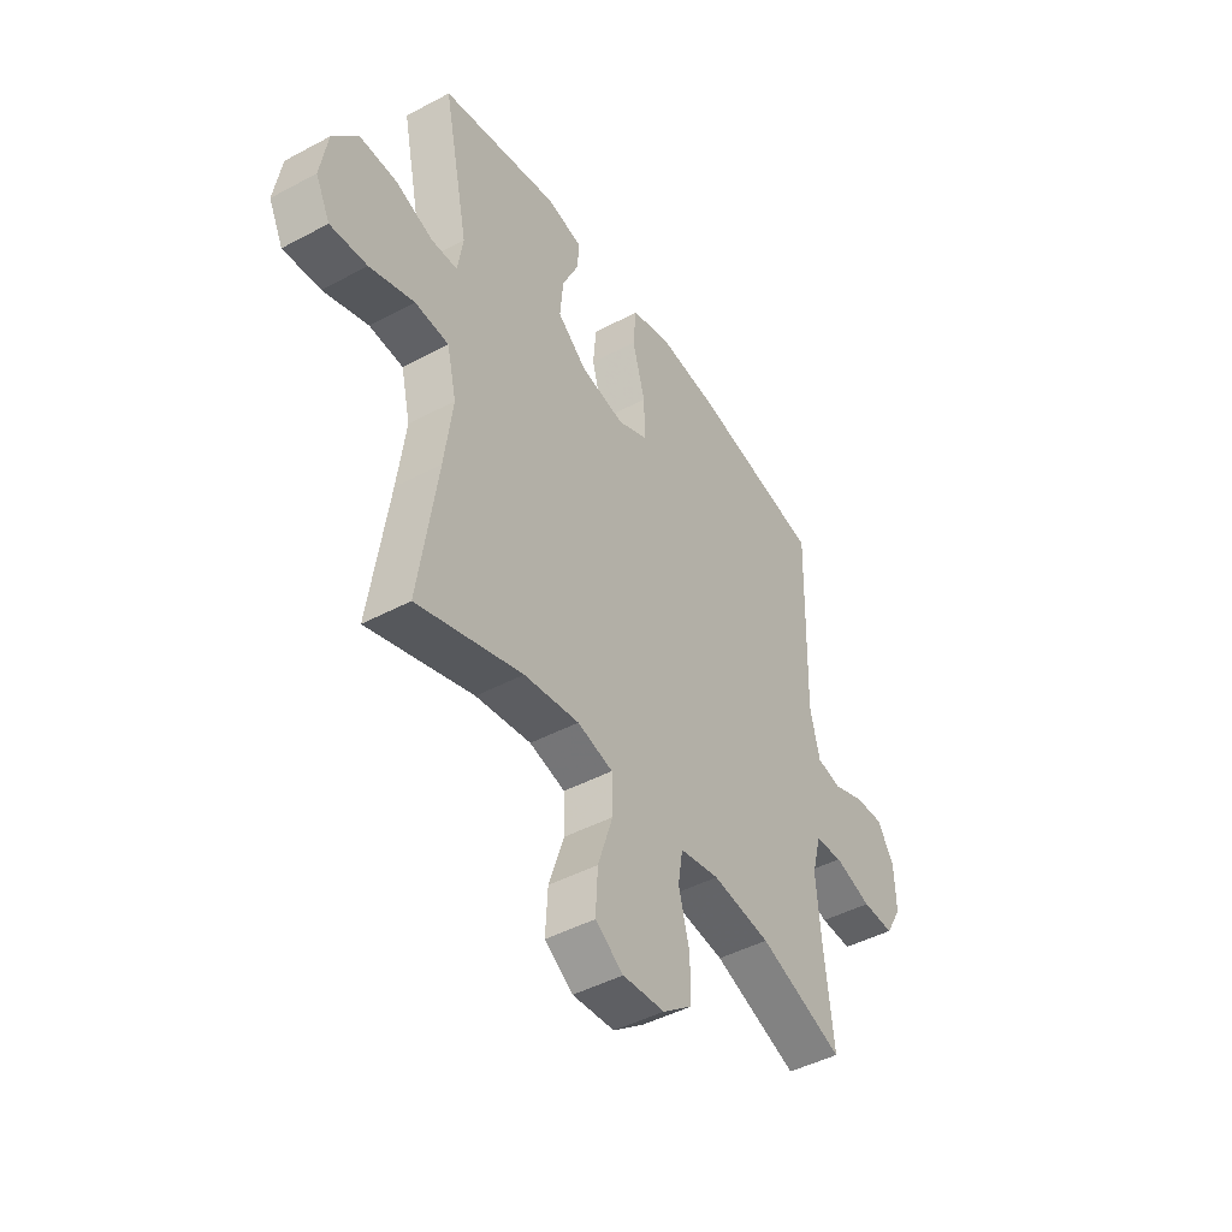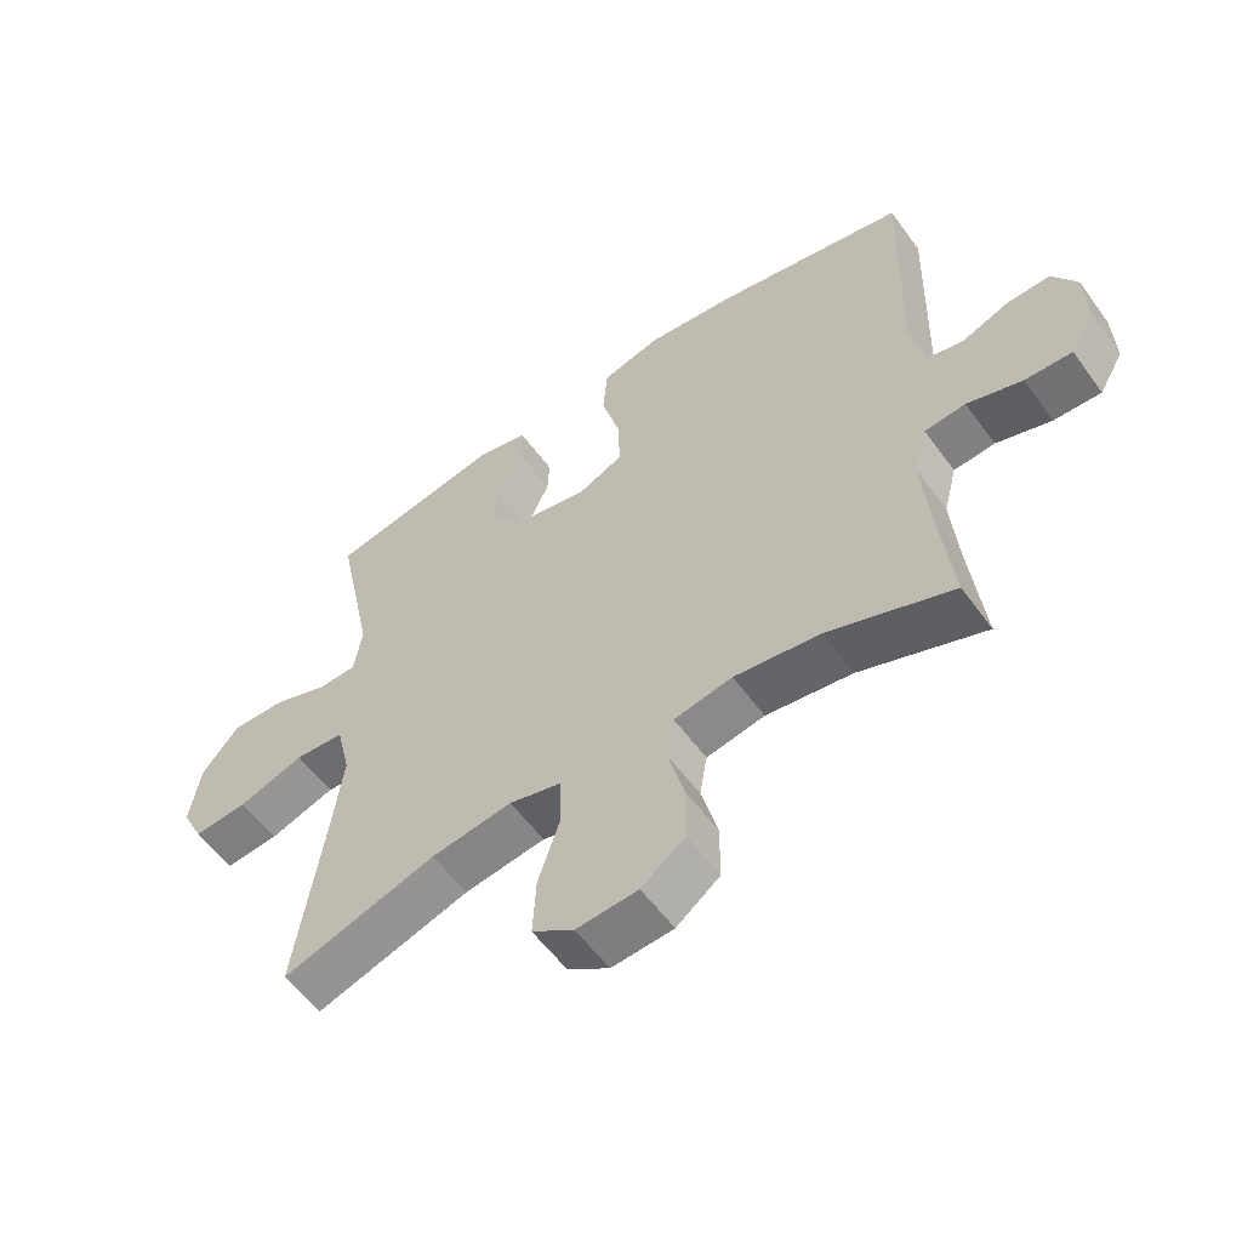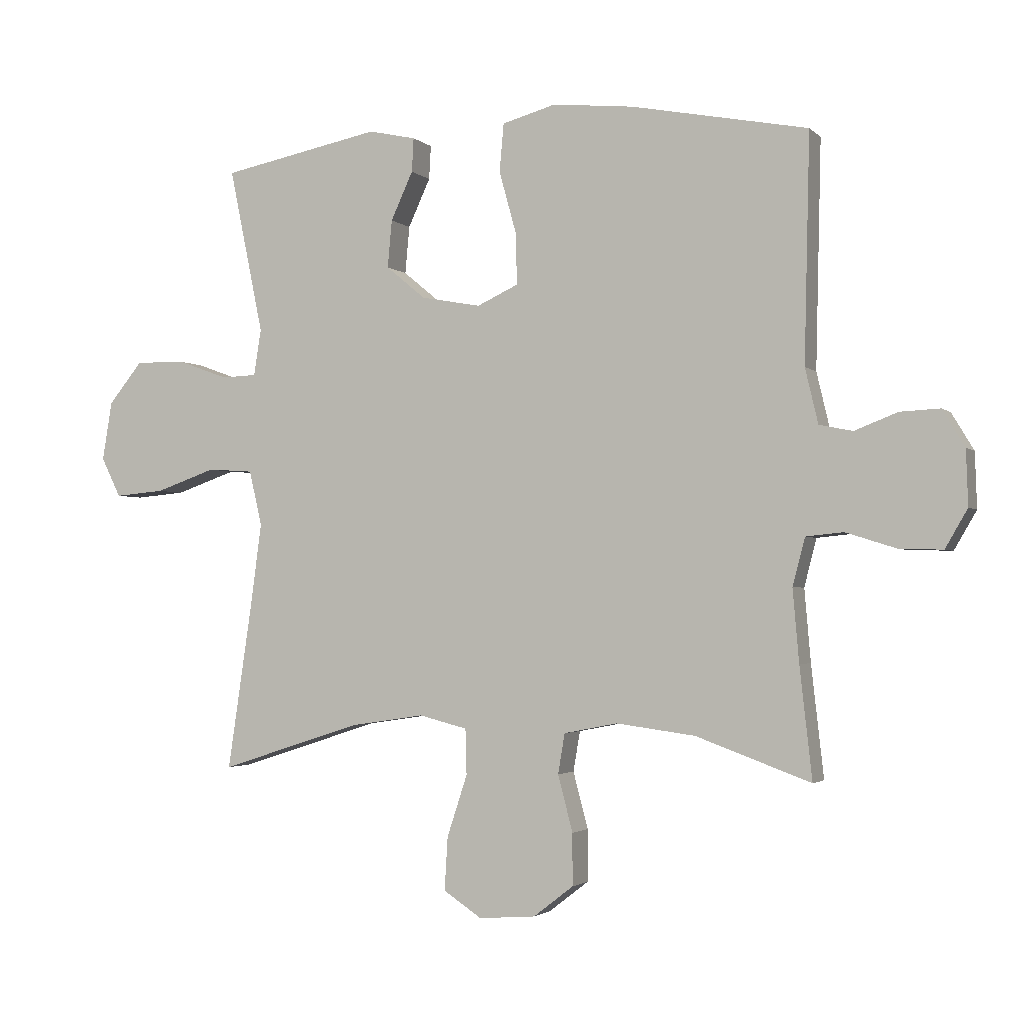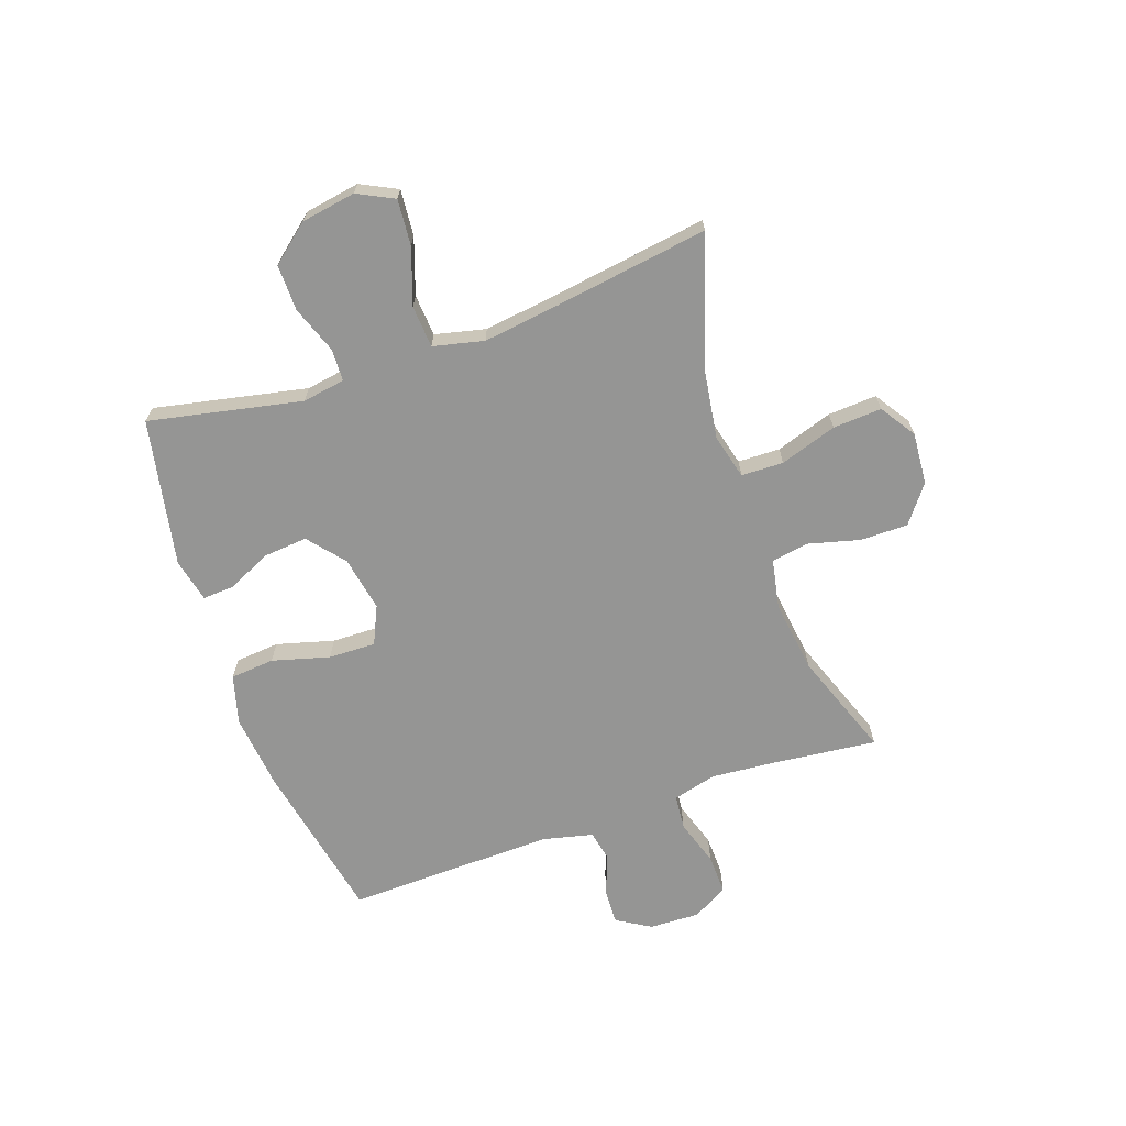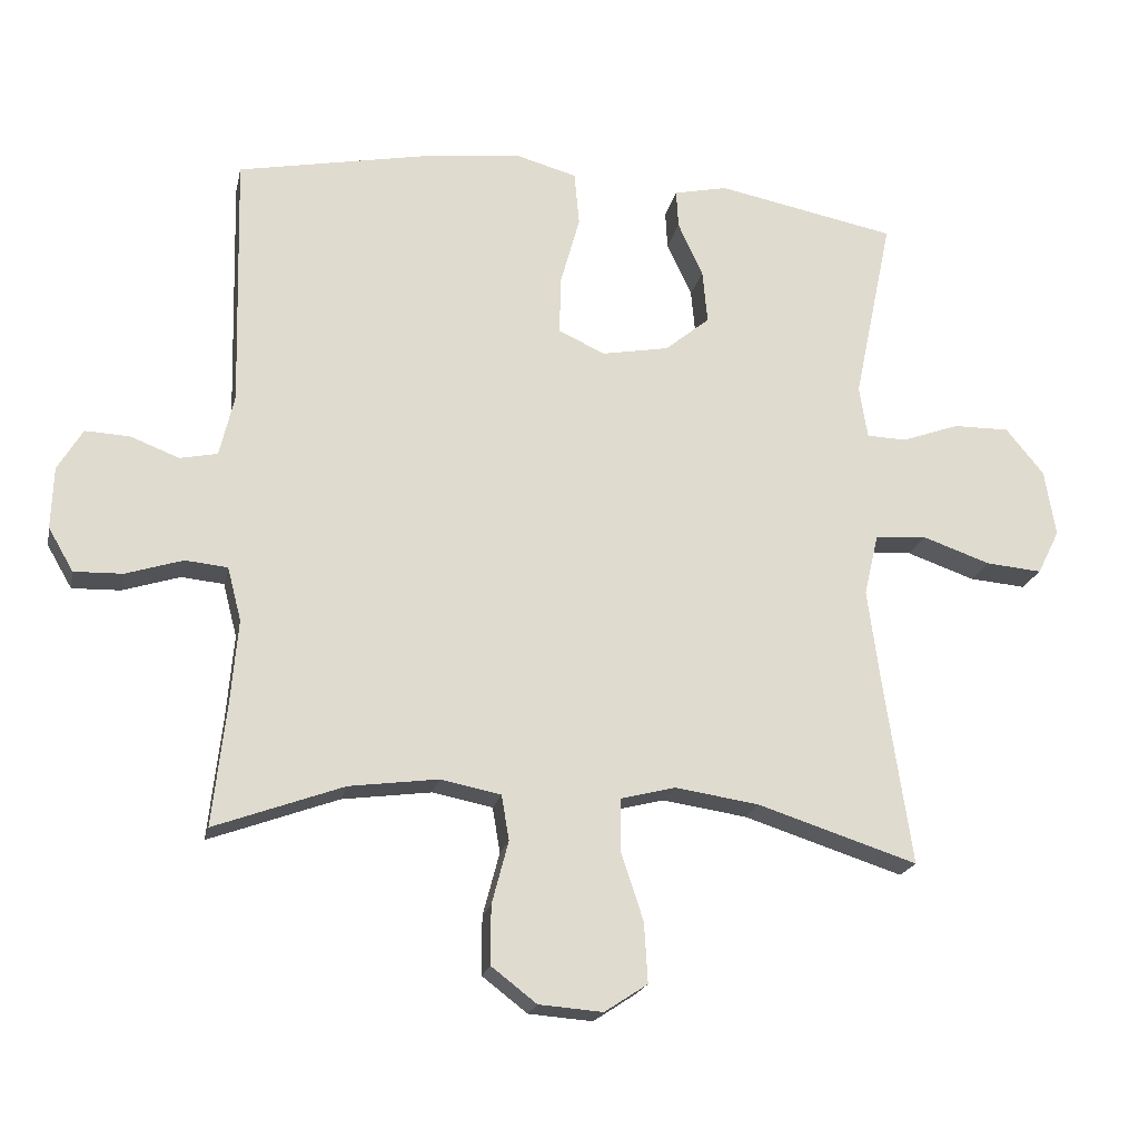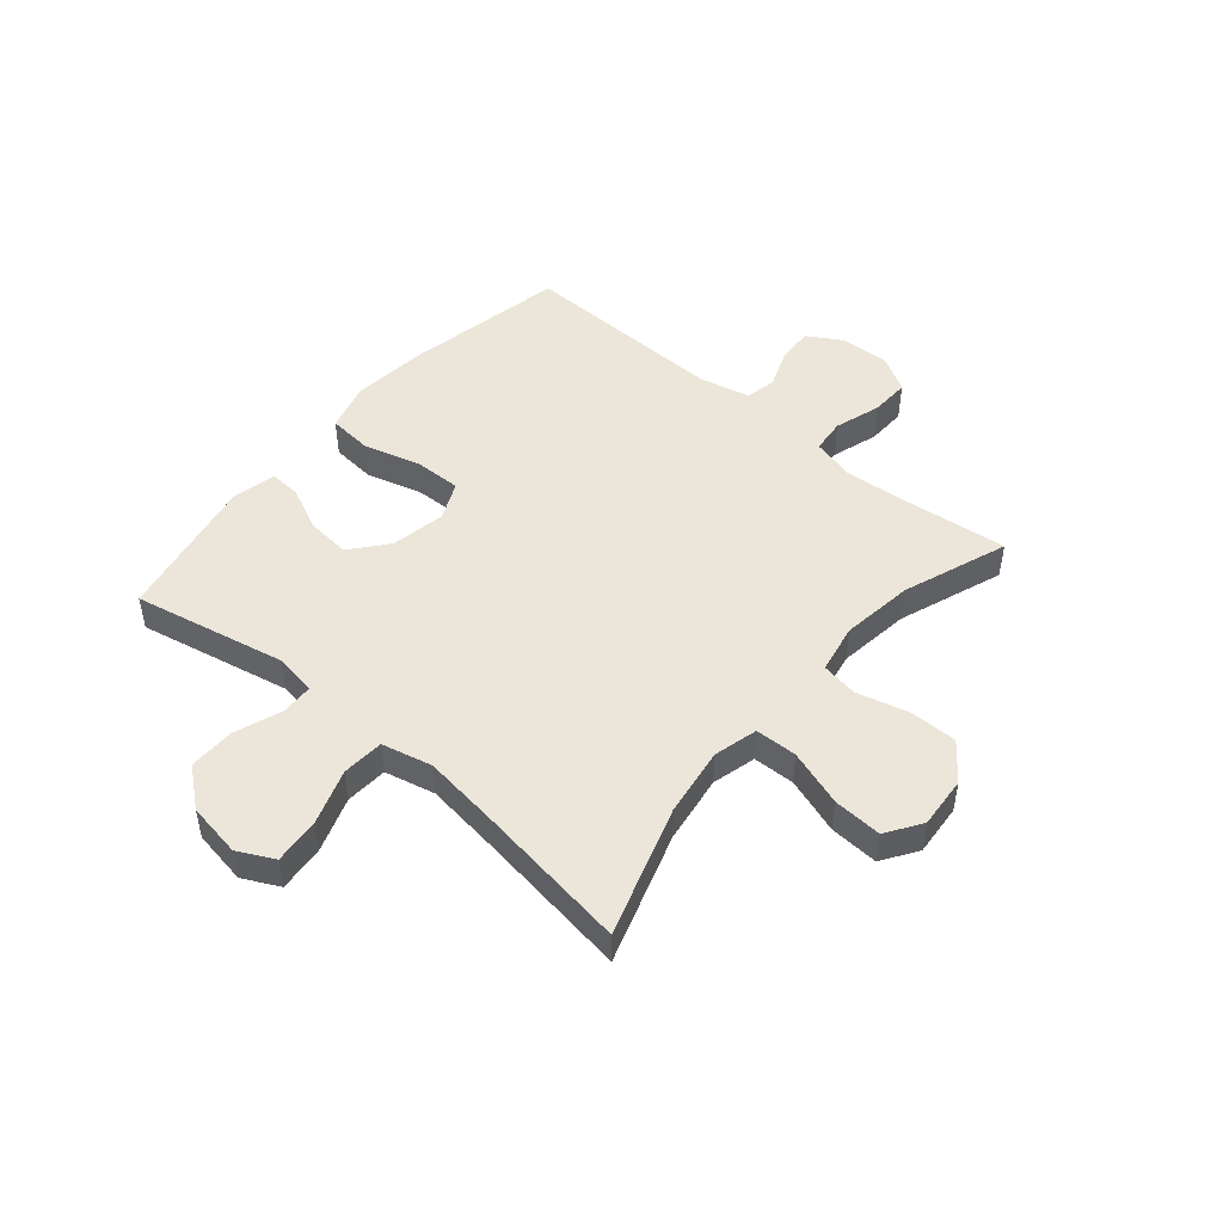
<metadata>
{"format":"obj","ext":"obj","renderer":"f3d","projection":"perspective","resolution":1024,"background":"white","views":[{"elev":-45.3,"azim":121.7,"up":"+Z"},{"elev":-56.7,"azim":-144.4,"up":"+Z"},{"elev":-2.4,"azim":-158.2,"up":"+Z"},{"elev":-67.4,"azim":109.3,"up":"+Y"},{"elev":-20.1,"azim":-11.8,"up":"+Z"},{"elev":48.4,"azim":130.3,"up":"+Y"}]}
</metadata>
<code>
v -0.5 0.07 -0.5
v -0.48 0.07 -0.32
v -0.47 0.07 -0.203
v -0.49 0.07 -0.126
v -0.551 0.07 -0.12
v -0.633 0.07 -0.146
v -0.703 0.07 -0.148
v -0.739 0.07 -0.086
v -0.736 0.07 0.003
v -0.7 0.07 0.063
v -0.636 0.07 0.06
v -0.566 0.07 0.033
v -0.512 0.07 0.044
v -0.491 0.07 0.133
v -0.5 0.07 0.5
v -0.214 0.07 0.556
v -0.082 0.07 0.57
v 0.005 0.07 0.546
v 0.012 0.07 0.468
v -0.016 0.07 0.367
v -0.018 0.07 0.284
v 0.049 0.07 0.253
v 0.146 0.07 0.271
v 0.21 0.07 0.324
v 0.203 0.07 0.401
v 0.167 0.07 0.479
v 0.164 0.07 0.534
v 0.241 0.07 0.551
v 0.5 0.07 0.5
v 0.444 0.07 0.231
v 0.456 0.07 0.156
v 0.513 0.07 0.154
v 0.596 0.07 0.184
v 0.677 0.07 0.185
v 0.732 0.07 0.118
v 0.748 0.07 0.022
v 0.716 0.07 -0.042
v 0.635 0.07 -0.035
v 0.537 0.07 -0.001
v 0.463 0.07 -0.006
v 0.442 0.07 -0.095
v 0.46 0.07 -0.23
v 0.5 0.07 -0.5
v 0.27 0.07 -0.426
v 0.149 0.07 -0.408
v 0.071 0.07 -0.428
v 0.069 0.07 -0.502
v 0.102 0.07 -0.602
v 0.107 0.07 -0.688
v 0.045 0.07 -0.729
v -0.047 0.07 -0.722
v -0.112 0.07 -0.672
v -0.112 0.07 -0.588
v -0.088 0.07 -0.497
v -0.099 0.07 -0.432
v -0.186 0.07 -0.415
v -0.314 0.07 -0.432
v -0.5 0 -0.5
v -0.48 0 -0.32
v -0.47 0 -0.203
v -0.49 0 -0.126
v -0.551 0 -0.12
v -0.633 0 -0.146
v -0.703 0 -0.148
v -0.739 0 -0.086
v -0.736 0 0.003
v -0.7 0 0.063
v -0.636 0 0.06
v -0.566 0 0.033
v -0.512 0 0.044
v -0.491 0 0.133
v -0.5 0 0.5
v -0.214 0 0.556
v -0.082 0 0.57
v 0.005 0 0.546
v 0.012 0 0.468
v -0.016 0 0.367
v -0.018 0 0.284
v 0.049 0 0.253
v 0.146 0 0.271
v 0.21 0 0.324
v 0.203 0 0.401
v 0.167 0 0.479
v 0.164 0 0.534
v 0.241 0 0.551
v 0.5 0 0.5
v 0.444 0 0.231
v 0.456 0 0.156
v 0.513 0 0.154
v 0.596 0 0.184
v 0.677 0 0.185
v 0.732 0 0.118
v 0.748 0 0.022
v 0.716 0 -0.042
v 0.635 0 -0.035
v 0.537 0 -0.001
v 0.463 0 -0.006
v 0.442 0 -0.095
v 0.46 0 -0.23
v 0.5 0 -0.5
v 0.27 0 -0.426
v 0.149 0 -0.408
v 0.071 0 -0.428
v 0.069 0 -0.502
v 0.102 0 -0.602
v 0.107 0 -0.688
v 0.045 0 -0.729
v -0.047 0 -0.722
v -0.112 0 -0.672
v -0.112 0 -0.588
v -0.088 0 -0.497
v -0.099 0 -0.432
v -0.186 0 -0.415
v -0.314 0 -0.432
f 51 52 53 54
f 51 54 55
f 50 51 55
f 47 48 49 50
f 46 47 50 55
f 45 46 55 56
f 42 43 44
f 41 42 44 45
f 40 41 45 56
f 36 37 38 39
f 36 39 40
f 35 36 40
f 32 33 34 35
f 31 32 35 40
f 30 31 40 56
f 25 26 27 28
f 24 25 28 29
f 23 24 29 30
f 17 18 19 20
f 17 20 21
f 14 15 16 17
f 13 14 17 21
f 9 10 11 12
f 7 8 9 12
f 5 6 7 12
f 4 5 12 13
f 3 4 13 21
f 57 1 2
f 22 23 30 56
f 21 22 56 57
f 2 3 21 57
f 111 110 109 108
f 112 111 108
f 112 108 107
f 107 106 105 104
f 112 107 104 103
f 113 112 103 102
f 101 100 99
f 102 101 99 98
f 113 102 98 97
f 96 95 94 93
f 97 96 93
f 97 93 92
f 92 91 90 89
f 97 92 89 88
f 113 97 88 87
f 85 84 83 82
f 86 85 82 81
f 87 86 81 80
f 77 76 75 74
f 78 77 74
f 74 73 72 71
f 78 74 71 70
f 69 68 67 66
f 69 66 65 64
f 69 64 63 62
f 70 69 62 61
f 78 70 61 60
f 59 58 114
f 113 87 80 79
f 114 113 79 78
f 114 78 60 59
f 1 58 59 2
f 2 59 60 3
f 3 60 61 4
f 4 61 62 5
f 5 62 63 6
f 6 63 64 7
f 7 64 65 8
f 8 65 66 9
f 9 66 67 10
f 10 67 68 11
f 11 68 69 12
f 12 69 70 13
f 13 70 71 14
f 14 71 72 15
f 15 72 73 16
f 16 73 74 17
f 17 74 75 18
f 18 75 76 19
f 19 76 77 20
f 20 77 78 21
f 21 78 79 22
f 22 79 80 23
f 23 80 81 24
f 24 81 82 25
f 25 82 83 26
f 26 83 84 27
f 27 84 85 28
f 28 85 86 29
f 29 86 87 30
f 30 87 88 31
f 31 88 89 32
f 32 89 90 33
f 33 90 91 34
f 34 91 92 35
f 35 92 93 36
f 36 93 94 37
f 37 94 95 38
f 38 95 96 39
f 39 96 97 40
f 40 97 98 41
f 41 98 99 42
f 42 99 100 43
f 43 100 101 44
f 44 101 102 45
f 45 102 103 46
f 46 103 104 47
f 47 104 105 48
f 48 105 106 49
f 49 106 107 50
f 50 107 108 51
f 51 108 109 52
f 52 109 110 53
f 53 110 111 54
f 54 111 112 55
f 55 112 113 56
f 56 113 114 57
f 57 114 58 1

</code>
